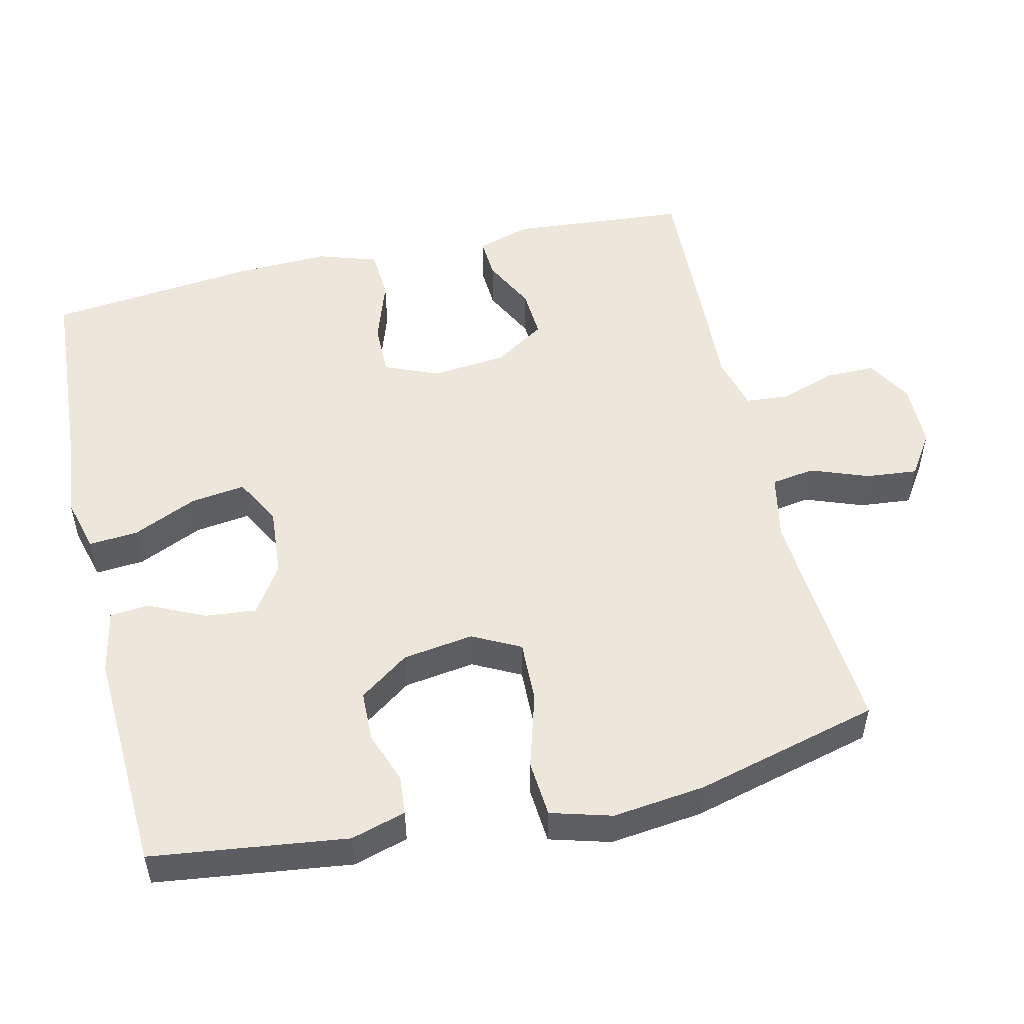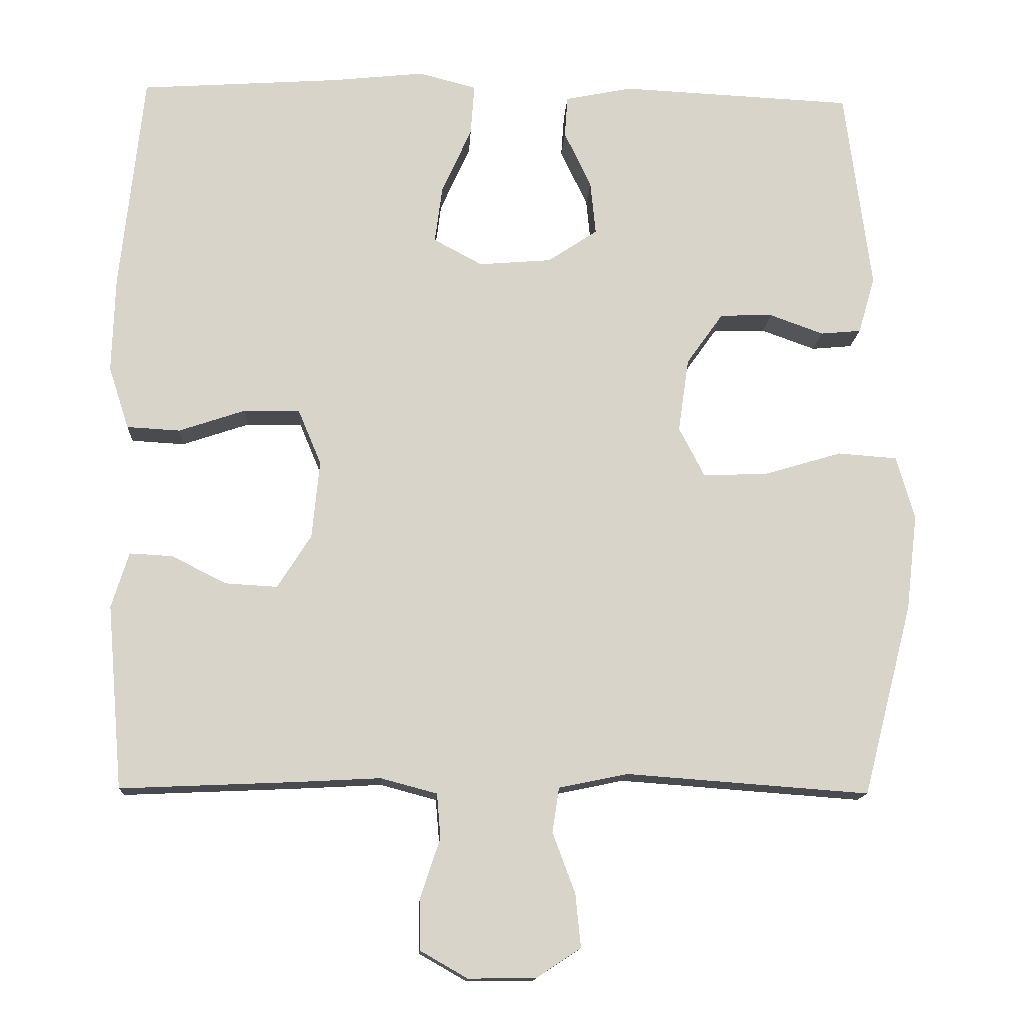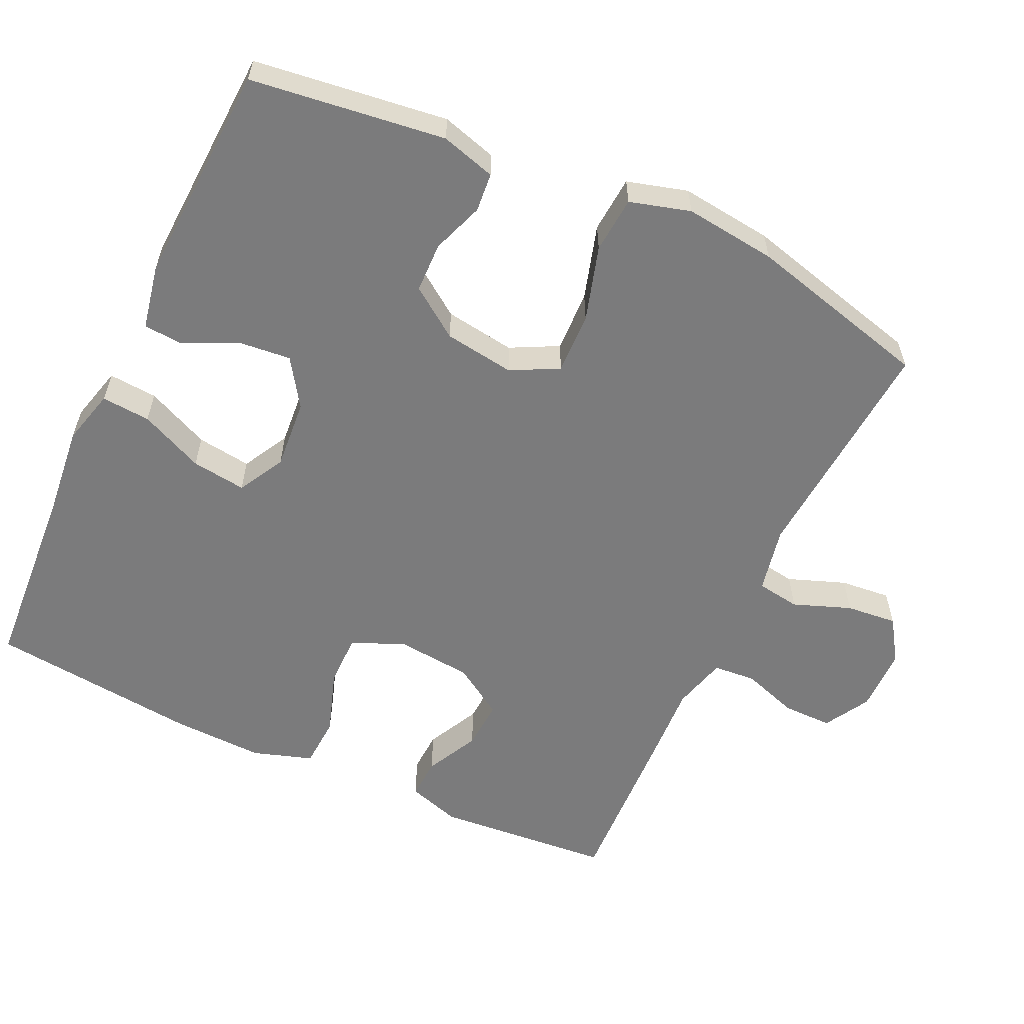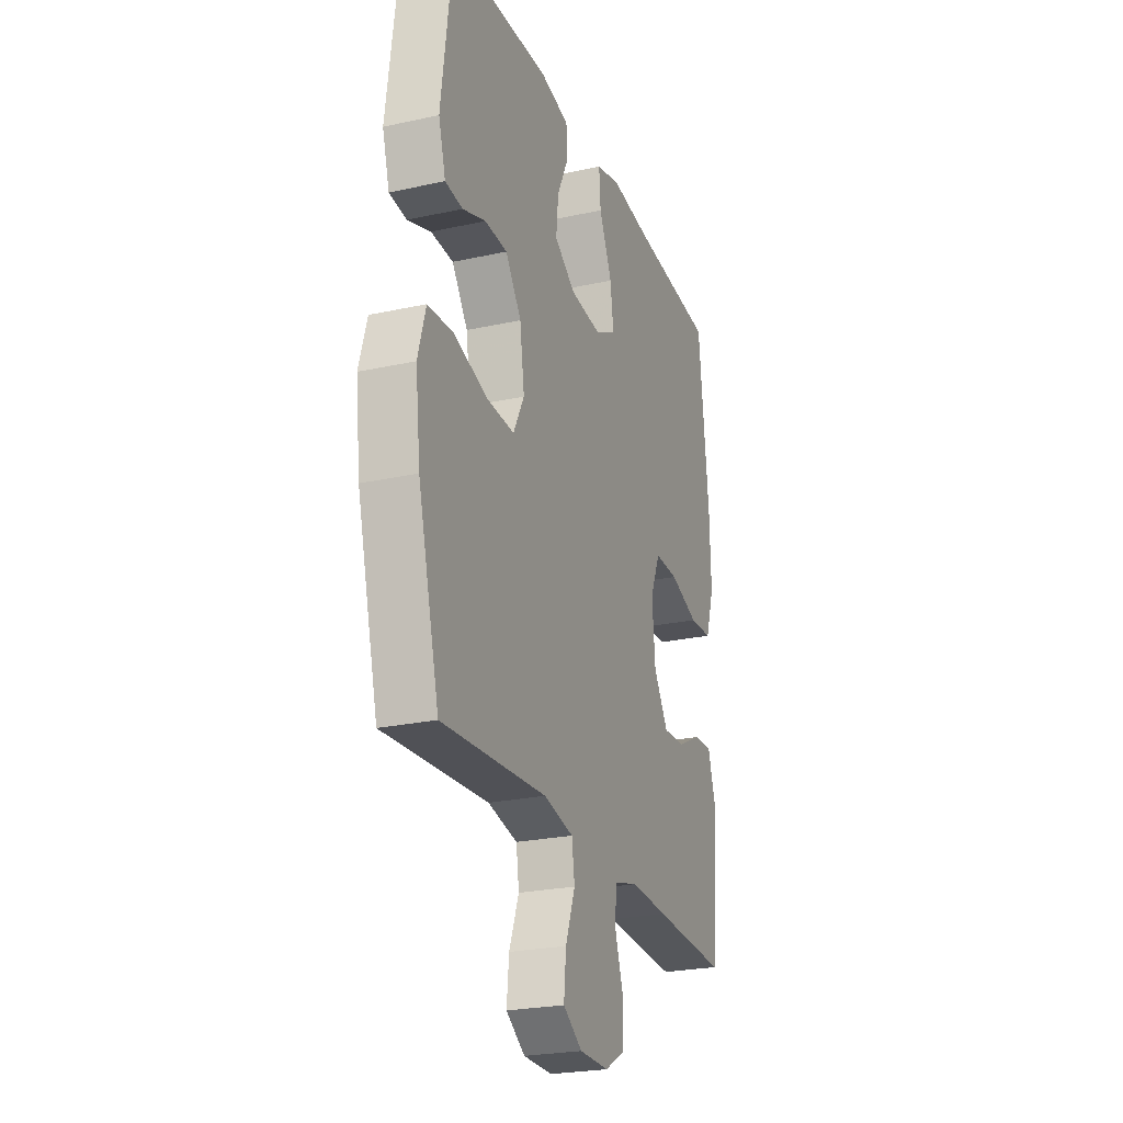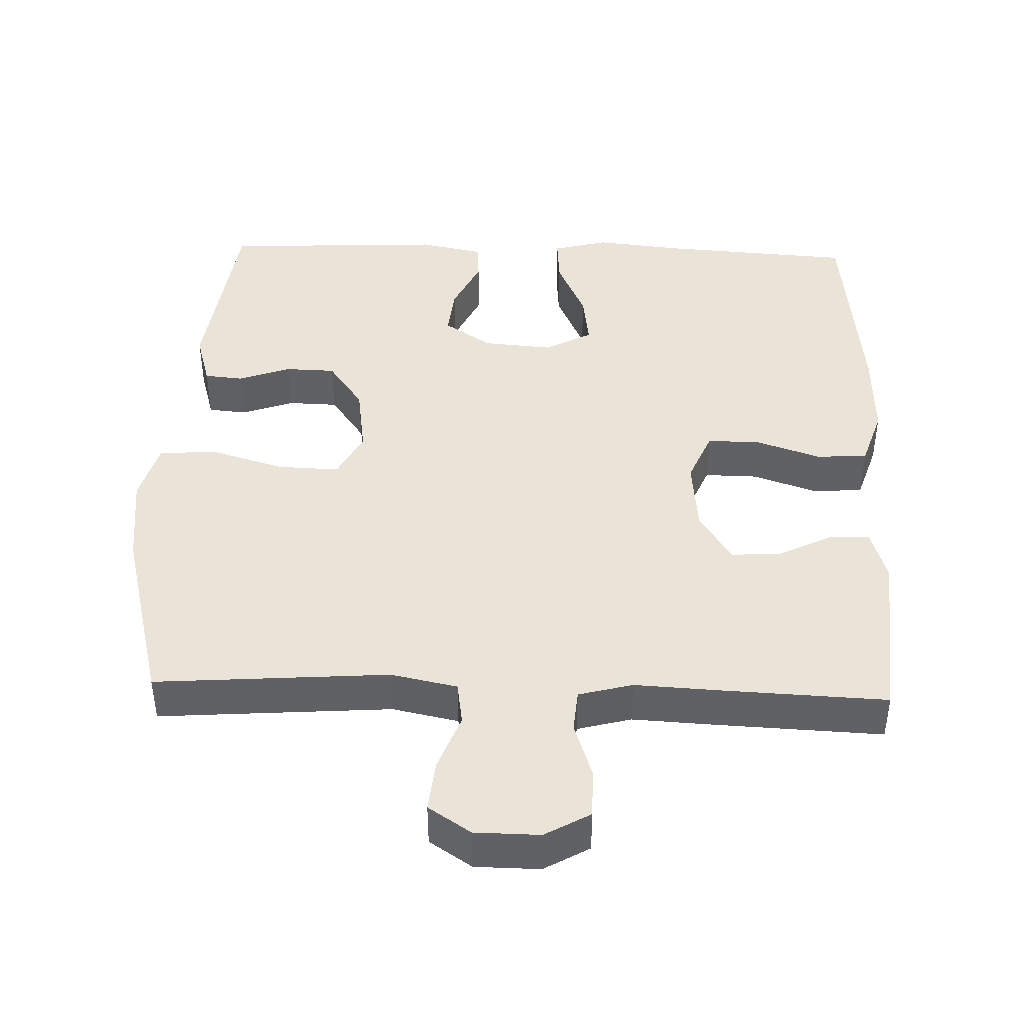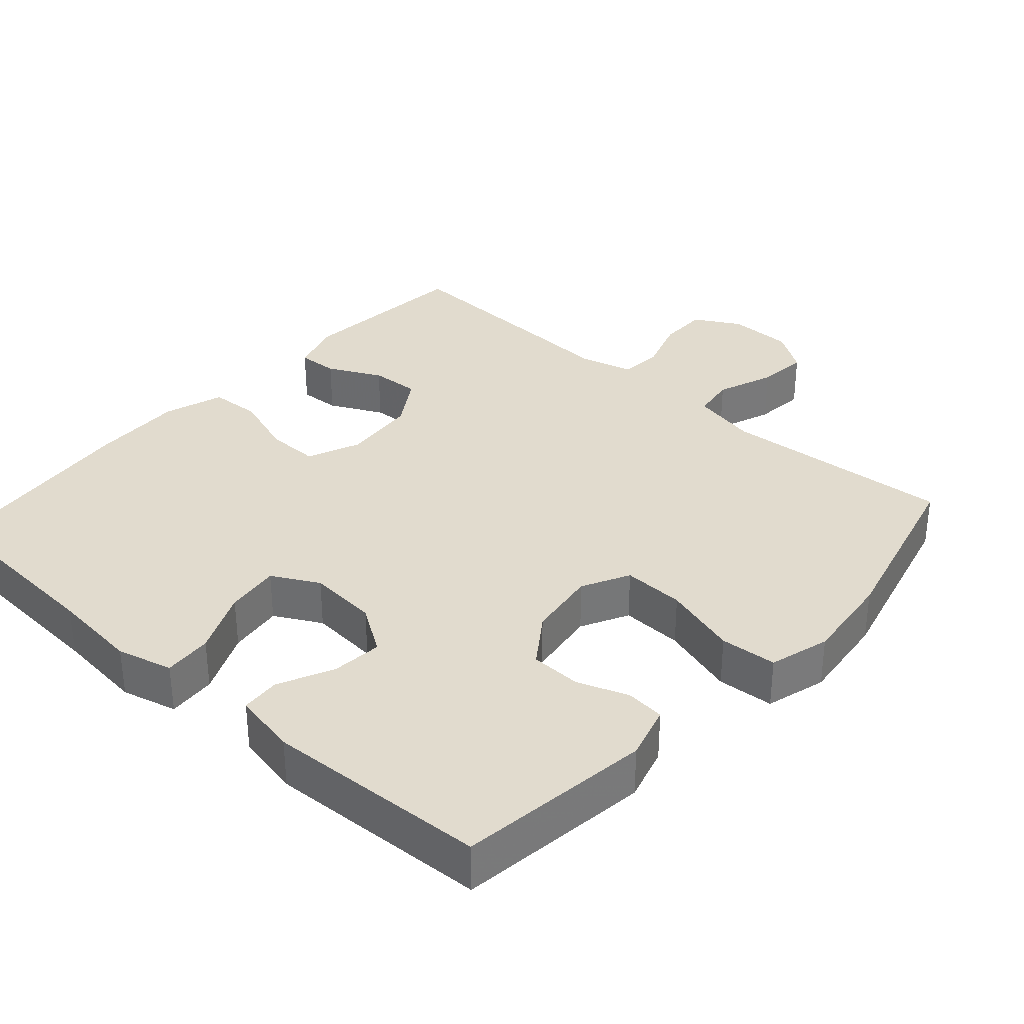
<metadata>
{"format":"obj","ext":"obj","renderer":"f3d","projection":"perspective","resolution":1024,"background":"white","views":[{"elev":51.8,"azim":76.8,"up":"+Y"},{"elev":-13.9,"azim":-3.1,"up":"+Z"},{"elev":-58.5,"azim":64.9,"up":"+Y"},{"elev":-24.6,"azim":109.8,"up":"+Z"},{"elev":42.9,"azim":-178.1,"up":"+Y"},{"elev":33.8,"azim":41.8,"up":"+Y"}]}
</metadata>
<code>
v -0.5 0.07 -0.5
v -0.521 0.07 -0.255
v -0.498 0.07 -0.181
v -0.441 0.07 -0.184
v -0.367 0.07 -0.221
v -0.298 0.07 -0.225
v -0.253 0.07 -0.154
v -0.243 0.07 -0.05
v -0.274 0.07 0.024
v -0.348 0.07 0.023
v -0.437 0.07 -0.007
v -0.508 0.07 -0.003
v -0.535 0.07 0.08
v -0.531 0.07 0.208
v -0.5 0.07 0.5
v -0.233 0.07 0.518
v -0.11 0.07 0.531
v -0.033 0.07 0.511
v -0.038 0.07 0.443
v -0.078 0.07 0.354
v -0.088 0.07 0.278
v -0.023 0.07 0.243
v 0.074 0.07 0.251
v 0.14 0.07 0.295
v 0.133 0.07 0.366
v 0.097 0.07 0.442
v 0.101 0.07 0.497
v 0.191 0.07 0.515
v 0.5 0.07 0.5
v 0.535 0.07 0.23
v 0.513 0.07 0.154
v 0.459 0.07 0.149
v 0.387 0.07 0.175
v 0.317 0.07 0.173
v 0.268 0.07 0.104
v 0.254 0.07 0.006
v 0.288 0.07 -0.06
v 0.374 0.07 -0.057
v 0.478 0.07 -0.026
v 0.557 0.07 -0.032
v 0.581 0.07 -0.116
v 0.566 0.07 -0.244
v 0.5 0.07 -0.5
v 0.176 0.07 -0.476
v 0.084 0.07 -0.495
v 0.075 0.07 -0.555
v 0.105 0.07 -0.635
v 0.112 0.07 -0.706
v 0.053 0.07 -0.745
v -0.037 0.07 -0.746
v -0.1 0.07 -0.71
v -0.1 0.07 -0.641
v -0.074 0.07 -0.563
v -0.079 0.07 -0.504
v -0.154 0.07 -0.484
v -0.269 0.07 -0.49
v -0.5 0 -0.5
v -0.521 0 -0.255
v -0.498 0 -0.181
v -0.441 0 -0.184
v -0.367 0 -0.221
v -0.298 0 -0.225
v -0.253 0 -0.154
v -0.243 0 -0.05
v -0.274 0 0.024
v -0.348 0 0.023
v -0.437 0 -0.007
v -0.508 0 -0.003
v -0.535 0 0.08
v -0.531 0 0.208
v -0.5 0 0.5
v -0.233 0 0.518
v -0.11 0 0.531
v -0.033 0 0.511
v -0.038 0 0.443
v -0.078 0 0.354
v -0.088 0 0.278
v -0.023 0 0.243
v 0.074 0 0.251
v 0.14 0 0.295
v 0.133 0 0.366
v 0.097 0 0.442
v 0.101 0 0.497
v 0.191 0 0.515
v 0.5 0 0.5
v 0.535 0 0.23
v 0.513 0 0.154
v 0.459 0 0.149
v 0.387 0 0.175
v 0.317 0 0.173
v 0.268 0 0.104
v 0.254 0 0.006
v 0.288 0 -0.06
v 0.374 0 -0.057
v 0.478 0 -0.026
v 0.557 0 -0.032
v 0.581 0 -0.116
v 0.566 0 -0.244
v 0.5 0 -0.5
v 0.176 0 -0.476
v 0.084 0 -0.495
v 0.075 0 -0.555
v 0.105 0 -0.635
v 0.112 0 -0.706
v 0.053 0 -0.745
v -0.037 0 -0.746
v -0.1 0 -0.71
v -0.1 0 -0.641
v -0.074 0 -0.563
v -0.079 0 -0.504
v -0.154 0 -0.484
v -0.269 0 -0.49
f 55 56 1 2
f 54 55 2 3
f 50 51 52 53
f 50 53 54
f 49 50 54
f 46 47 48 49
f 46 49 54
f 45 46 54 3
f 41 42 43 44
f 38 39 40 41
f 37 38 41 44
f 36 37 44 45
f 30 31 32 33
f 30 33 34
f 29 30 34
f 28 29 34 35
f 25 26 27 28
f 24 25 28 35
f 17 18 19 20
f 16 17 20 21
f 15 16 21
f 14 15 21
f 13 14 21 22
f 10 11 12 13
f 9 10 13 22
f 45 3 4 5
f 45 5 6
f 36 45 6 7
f 23 24 35 36
f 23 36 7 8
f 8 9 22 23
f 58 57 112 111
f 59 58 111 110
f 109 108 107 106
f 110 109 106
f 110 106 105
f 105 104 103 102
f 110 105 102
f 59 110 102 101
f 100 99 98 97
f 97 96 95 94
f 100 97 94 93
f 101 100 93 92
f 89 88 87 86
f 90 89 86
f 90 86 85
f 91 90 85 84
f 84 83 82 81
f 91 84 81 80
f 76 75 74 73
f 77 76 73 72
f 77 72 71
f 77 71 70
f 78 77 70 69
f 69 68 67 66
f 78 69 66 65
f 61 60 59 101
f 62 61 101
f 63 62 101 92
f 92 91 80 79
f 64 63 92 79
f 79 78 65 64
f 1 57 58 2
f 2 58 59 3
f 3 59 60 4
f 4 60 61 5
f 5 61 62 6
f 6 62 63 7
f 7 63 64 8
f 8 64 65 9
f 9 65 66 10
f 10 66 67 11
f 11 67 68 12
f 12 68 69 13
f 13 69 70 14
f 14 70 71 15
f 15 71 72 16
f 16 72 73 17
f 17 73 74 18
f 18 74 75 19
f 19 75 76 20
f 20 76 77 21
f 21 77 78 22
f 22 78 79 23
f 23 79 80 24
f 24 80 81 25
f 25 81 82 26
f 26 82 83 27
f 27 83 84 28
f 28 84 85 29
f 29 85 86 30
f 30 86 87 31
f 31 87 88 32
f 32 88 89 33
f 33 89 90 34
f 34 90 91 35
f 35 91 92 36
f 36 92 93 37
f 37 93 94 38
f 38 94 95 39
f 39 95 96 40
f 40 96 97 41
f 41 97 98 42
f 42 98 99 43
f 43 99 100 44
f 44 100 101 45
f 45 101 102 46
f 46 102 103 47
f 47 103 104 48
f 48 104 105 49
f 49 105 106 50
f 50 106 107 51
f 51 107 108 52
f 52 108 109 53
f 53 109 110 54
f 54 110 111 55
f 55 111 112 56
f 56 112 57 1

</code>
